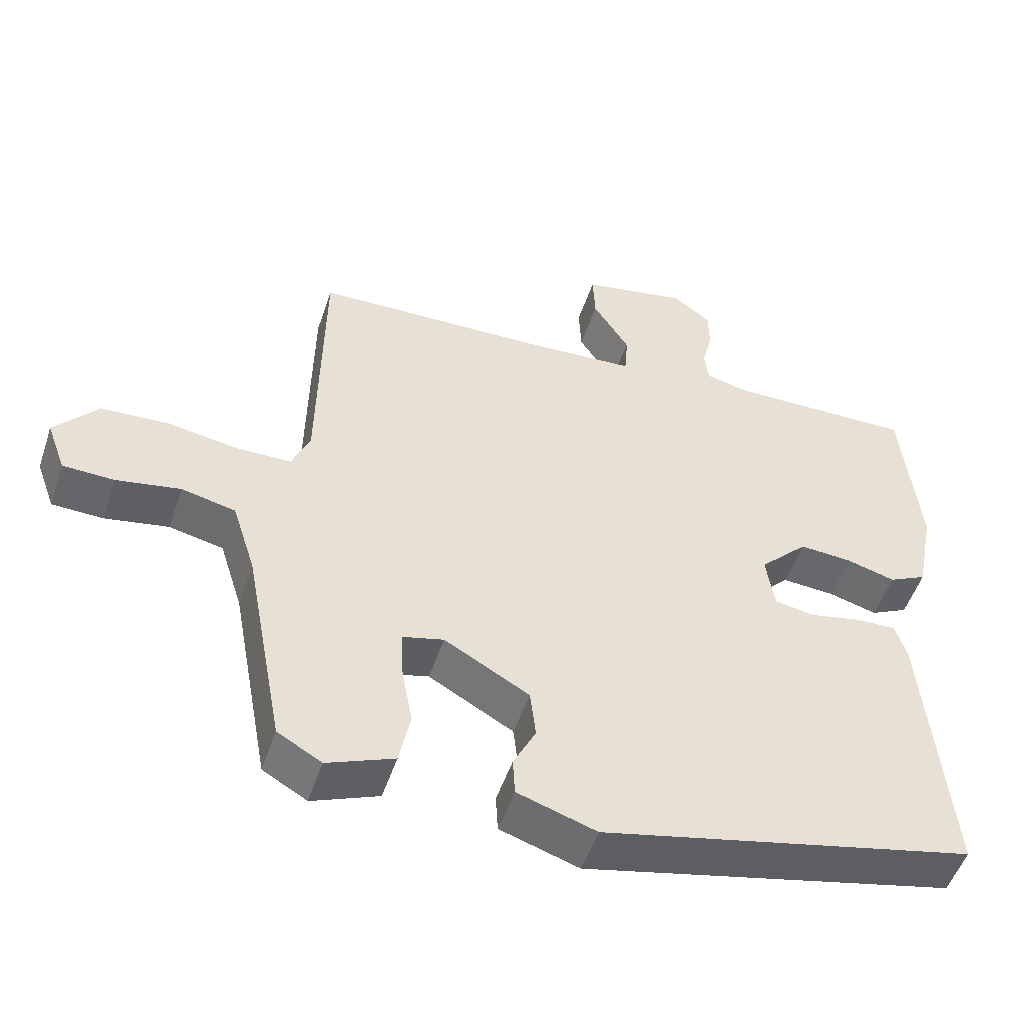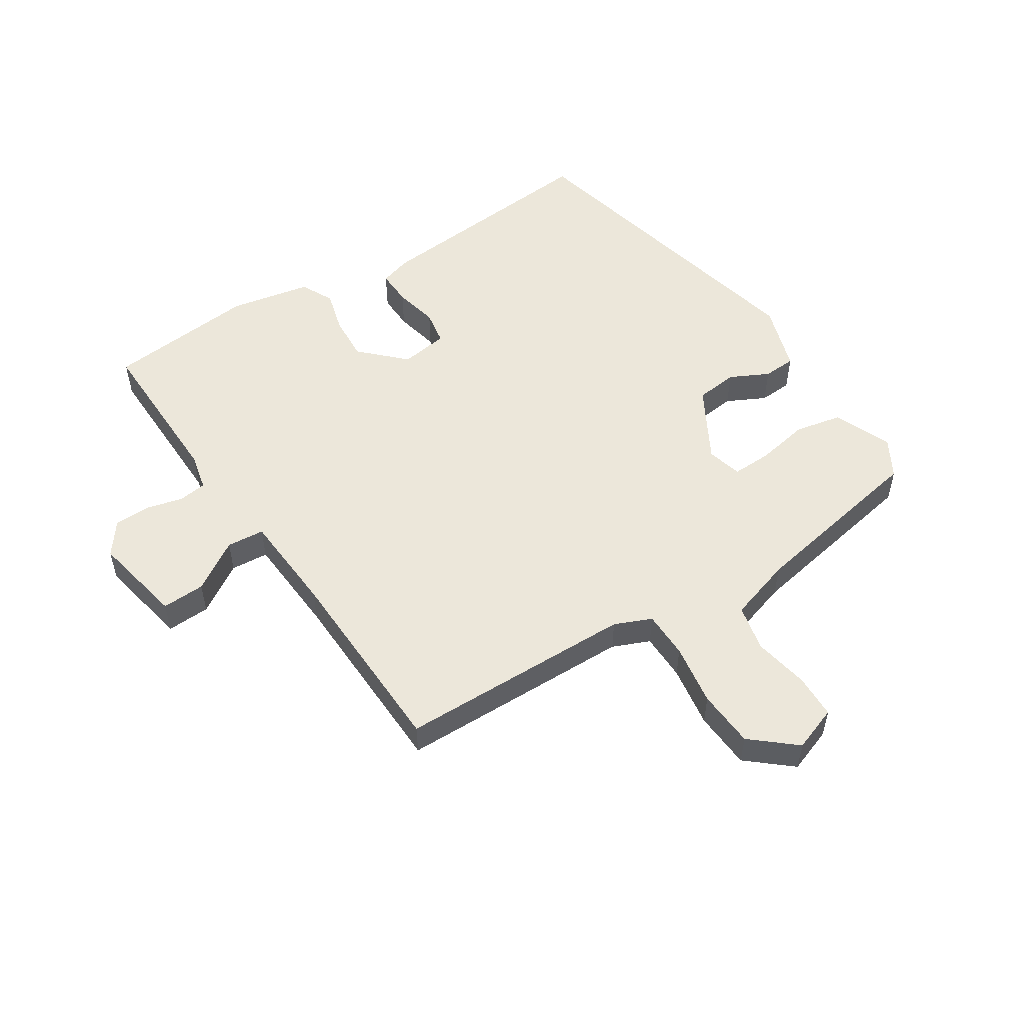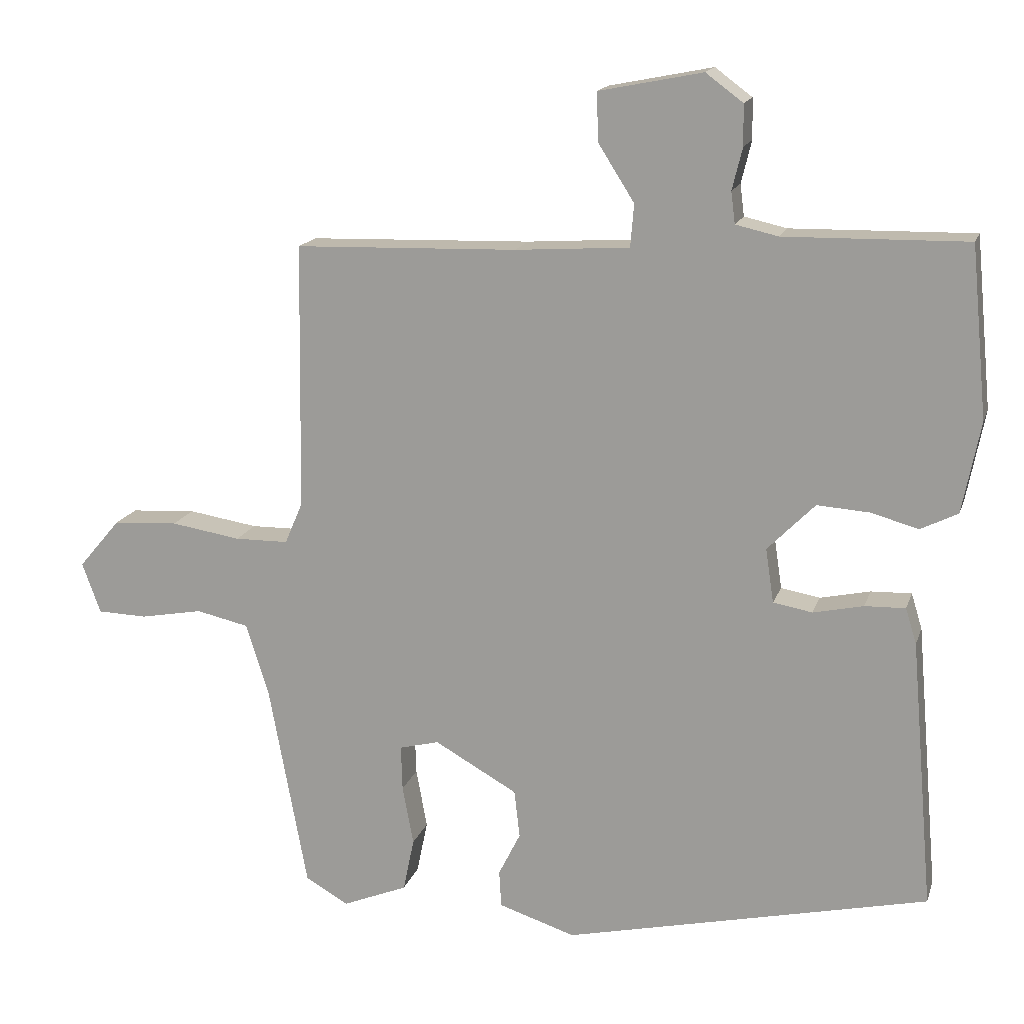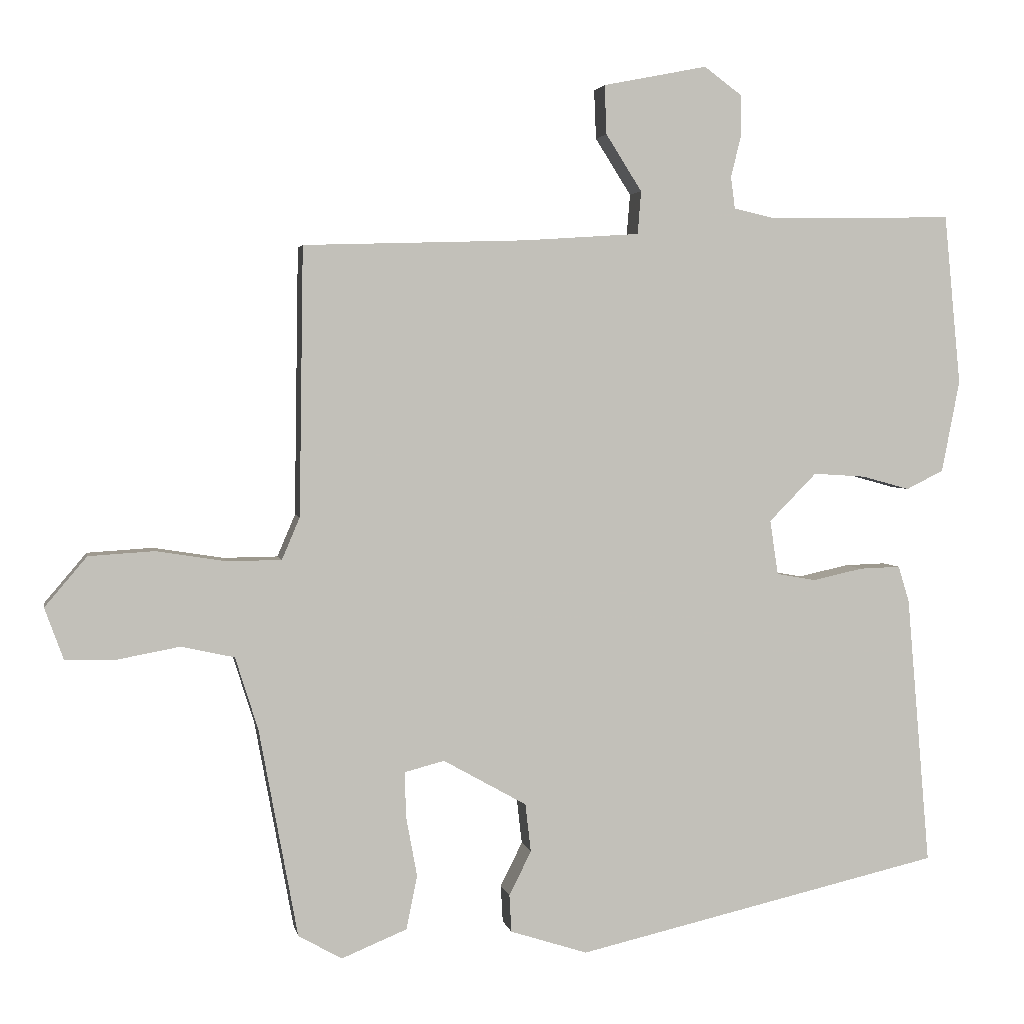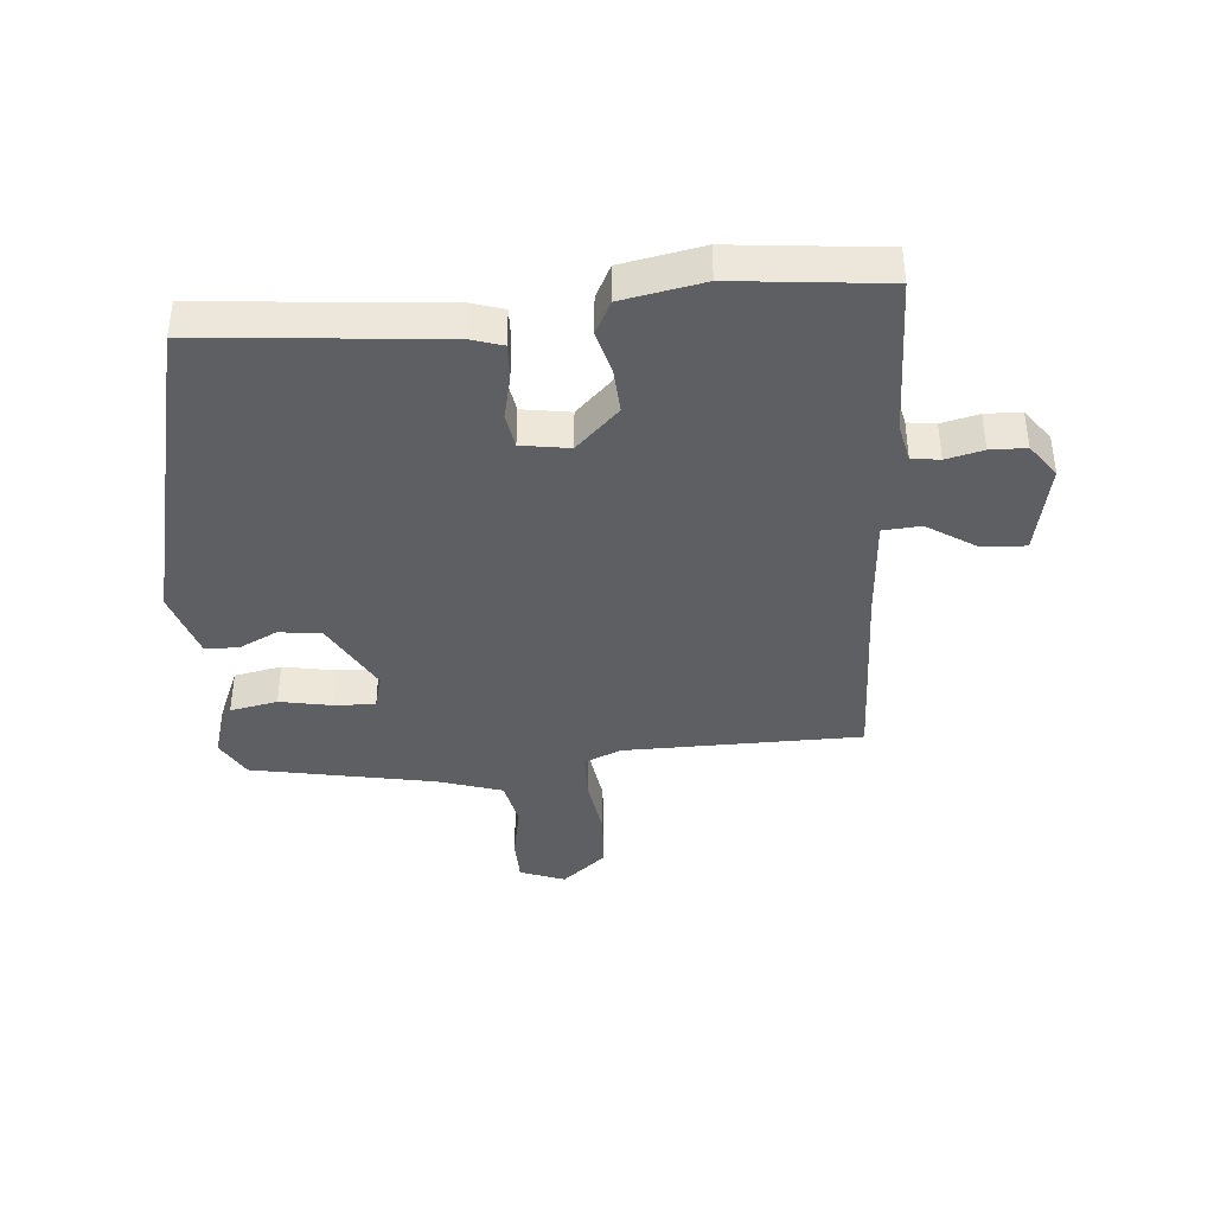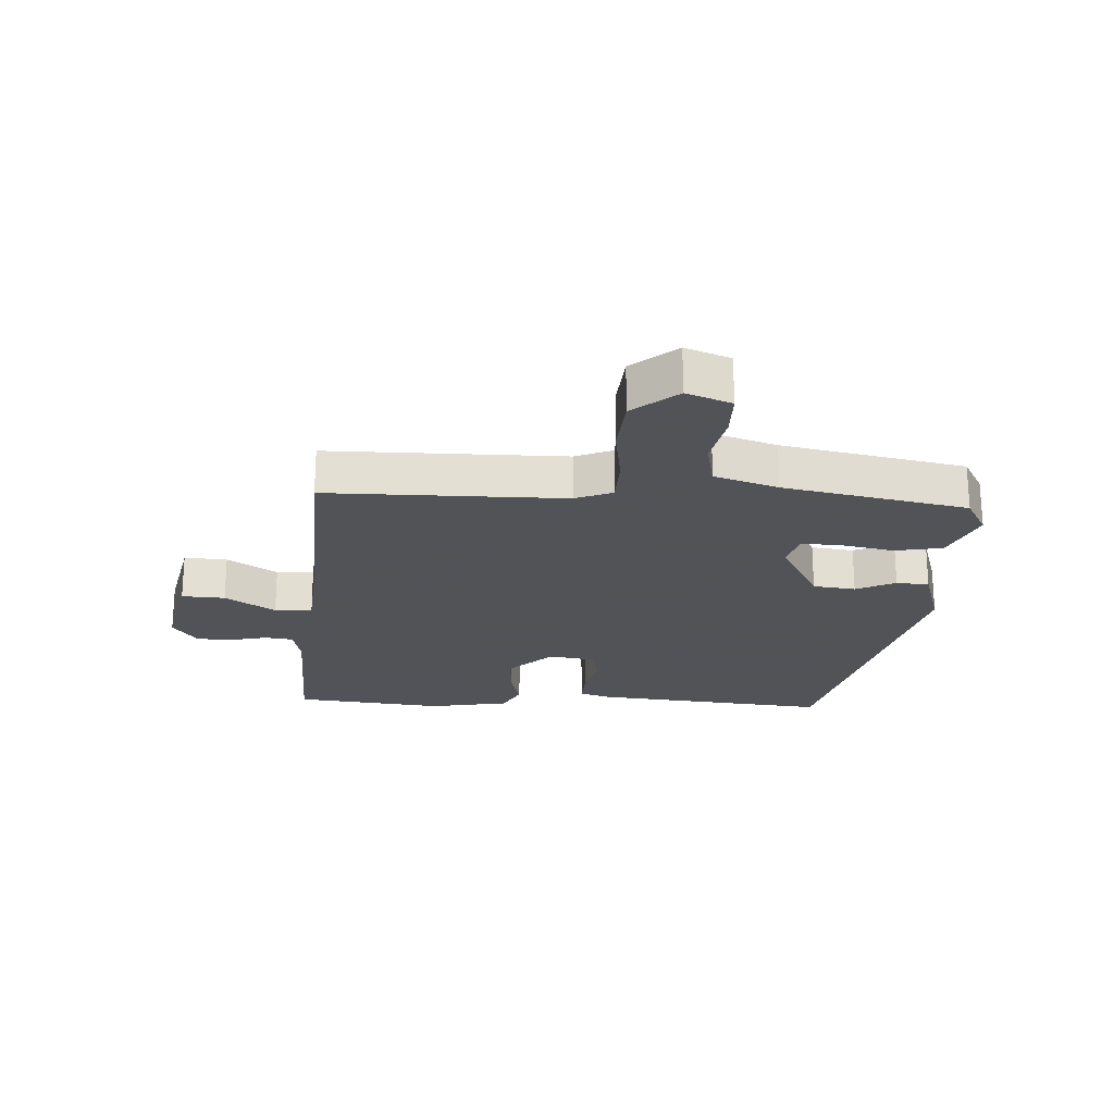
<metadata>
{"format":"obj","ext":"obj","renderer":"f3d","projection":"perspective","resolution":1024,"background":"white","views":[{"elev":-51.6,"azim":161.6,"up":"+Z"},{"elev":53.2,"azim":57.2,"up":"+Y"},{"elev":16.1,"azim":-164.6,"up":"+Z"},{"elev":3.1,"azim":169.3,"up":"+Z"},{"elev":-40.1,"azim":-85.5,"up":"+Y"},{"elev":-22.5,"azim":86.1,"up":"+Y"}]}
</metadata>
<code>
v -0.489 0.07 -0.414
v -0.455 0.07 -0.022
v -0.439 0.07 0.03
v -0.38 0.07 0.028
v -0.307 0.07 0.012
v -0.25 0.07 0.022
v -0.238 0.07 0.101
v -0.307 0.07 0.171
v -0.383 0.07 0.166
v -0.452 0.07 0.147
v -0.506 0.07 0.174
v -0.532 0.07 0.307
v -0.508 0.07 0.554
v -0.243 0.07 0.549
v -0.181 0.07 0.563
v -0.175 0.07 0.609
v -0.19 0.07 0.67
v -0.189 0.07 0.729
v -0.135 0.07 0.769
v 0.016 0.07 0.739
v 0.013 0.07 0.668
v -0.039 0.07 0.586
v -0.034 0.07 0.524
v 0.132 0.07 0.513
v 0.457 0.07 0.503
v 0.463 0.07 0.114
v 0.489 0.07 0.053
v 0.567 0.07 0.052
v 0.669 0.07 0.068
v 0.764 0.07 0.062
v 0.825 0.07 -0.01
v 0.798 0.07 -0.084
v 0.725 0.07 -0.086
v 0.634 0.07 -0.069
v 0.557 0.07 -0.086
v 0.524 0.07 -0.191
v 0.468 0.07 -0.493
v 0.405 0.07 -0.529
v 0.31 0.07 -0.49
v 0.294 0.07 -0.412
v 0.31 0.07 -0.325
v 0.312 0.07 -0.259
v 0.254 0.07 -0.244
v 0.133 0.07 -0.312
v 0.125 0.07 -0.382
v 0.157 0.07 -0.446
v 0.154 0.07 -0.5
v 0.042 0.07 -0.536
v -0.489 0 -0.414
v -0.455 0 -0.022
v -0.439 0 0.03
v -0.38 0 0.028
v -0.307 0 0.012
v -0.25 0 0.022
v -0.238 0 0.101
v -0.307 0 0.171
v -0.383 0 0.166
v -0.452 0 0.147
v -0.506 0 0.174
v -0.532 0 0.307
v -0.508 0 0.554
v -0.243 0 0.549
v -0.181 0 0.563
v -0.175 0 0.609
v -0.19 0 0.67
v -0.189 0 0.729
v -0.135 0 0.769
v 0.016 0 0.739
v 0.013 0 0.668
v -0.039 0 0.586
v -0.034 0 0.524
v 0.132 0 0.513
v 0.457 0 0.503
v 0.463 0 0.114
v 0.489 0 0.053
v 0.567 0 0.052
v 0.669 0 0.068
v 0.764 0 0.062
v 0.825 0 -0.01
v 0.798 0 -0.084
v 0.725 0 -0.086
v 0.634 0 -0.069
v 0.557 0 -0.086
v 0.524 0 -0.191
v 0.468 0 -0.493
v 0.405 0 -0.529
v 0.31 0 -0.49
v 0.294 0 -0.412
v 0.31 0 -0.325
v 0.312 0 -0.259
v 0.254 0 -0.244
v 0.133 0 -0.312
v 0.125 0 -0.382
v 0.157 0 -0.446
v 0.154 0 -0.5
v 0.042 0 -0.536
f 45 46 47 48
f 44 45 48 1
f 43 44 1 2
f 42 43 2 3
f 38 39 40 41
f 36 37 38 41
f 35 36 41 42
f 31 32 33 34
f 31 34 35
f 28 29 30 31
f 27 28 31 35
f 24 25 26
f 23 24 26 27
f 19 20 21 22
f 19 22 23
f 16 17 18 19
f 15 16 19 23
f 14 15 23 27
f 9 10 11 12
f 8 9 12 13
f 7 8 13 14
f 42 3 4 5
f 42 5 6
f 35 42 6 7
f 7 14 27 35
f 96 95 94 93
f 49 96 93 92
f 50 49 92 91
f 51 50 91 90
f 89 88 87 86
f 89 86 85 84
f 90 89 84 83
f 82 81 80 79
f 83 82 79
f 79 78 77 76
f 83 79 76 75
f 74 73 72
f 75 74 72 71
f 70 69 68 67
f 71 70 67
f 67 66 65 64
f 71 67 64 63
f 75 71 63 62
f 60 59 58 57
f 61 60 57 56
f 62 61 56 55
f 53 52 51 90
f 54 53 90
f 55 54 90 83
f 83 75 62 55
f 1 49 50 2
f 2 50 51 3
f 3 51 52 4
f 4 52 53 5
f 5 53 54 6
f 6 54 55 7
f 7 55 56 8
f 8 56 57 9
f 9 57 58 10
f 10 58 59 11
f 11 59 60 12
f 12 60 61 13
f 13 61 62 14
f 14 62 63 15
f 15 63 64 16
f 16 64 65 17
f 17 65 66 18
f 18 66 67 19
f 19 67 68 20
f 20 68 69 21
f 21 69 70 22
f 22 70 71 23
f 23 71 72 24
f 24 72 73 25
f 25 73 74 26
f 26 74 75 27
f 27 75 76 28
f 28 76 77 29
f 29 77 78 30
f 30 78 79 31
f 31 79 80 32
f 32 80 81 33
f 33 81 82 34
f 34 82 83 35
f 35 83 84 36
f 36 84 85 37
f 37 85 86 38
f 38 86 87 39
f 39 87 88 40
f 40 88 89 41
f 41 89 90 42
f 42 90 91 43
f 43 91 92 44
f 44 92 93 45
f 45 93 94 46
f 46 94 95 47
f 47 95 96 48
f 48 96 49 1

</code>
